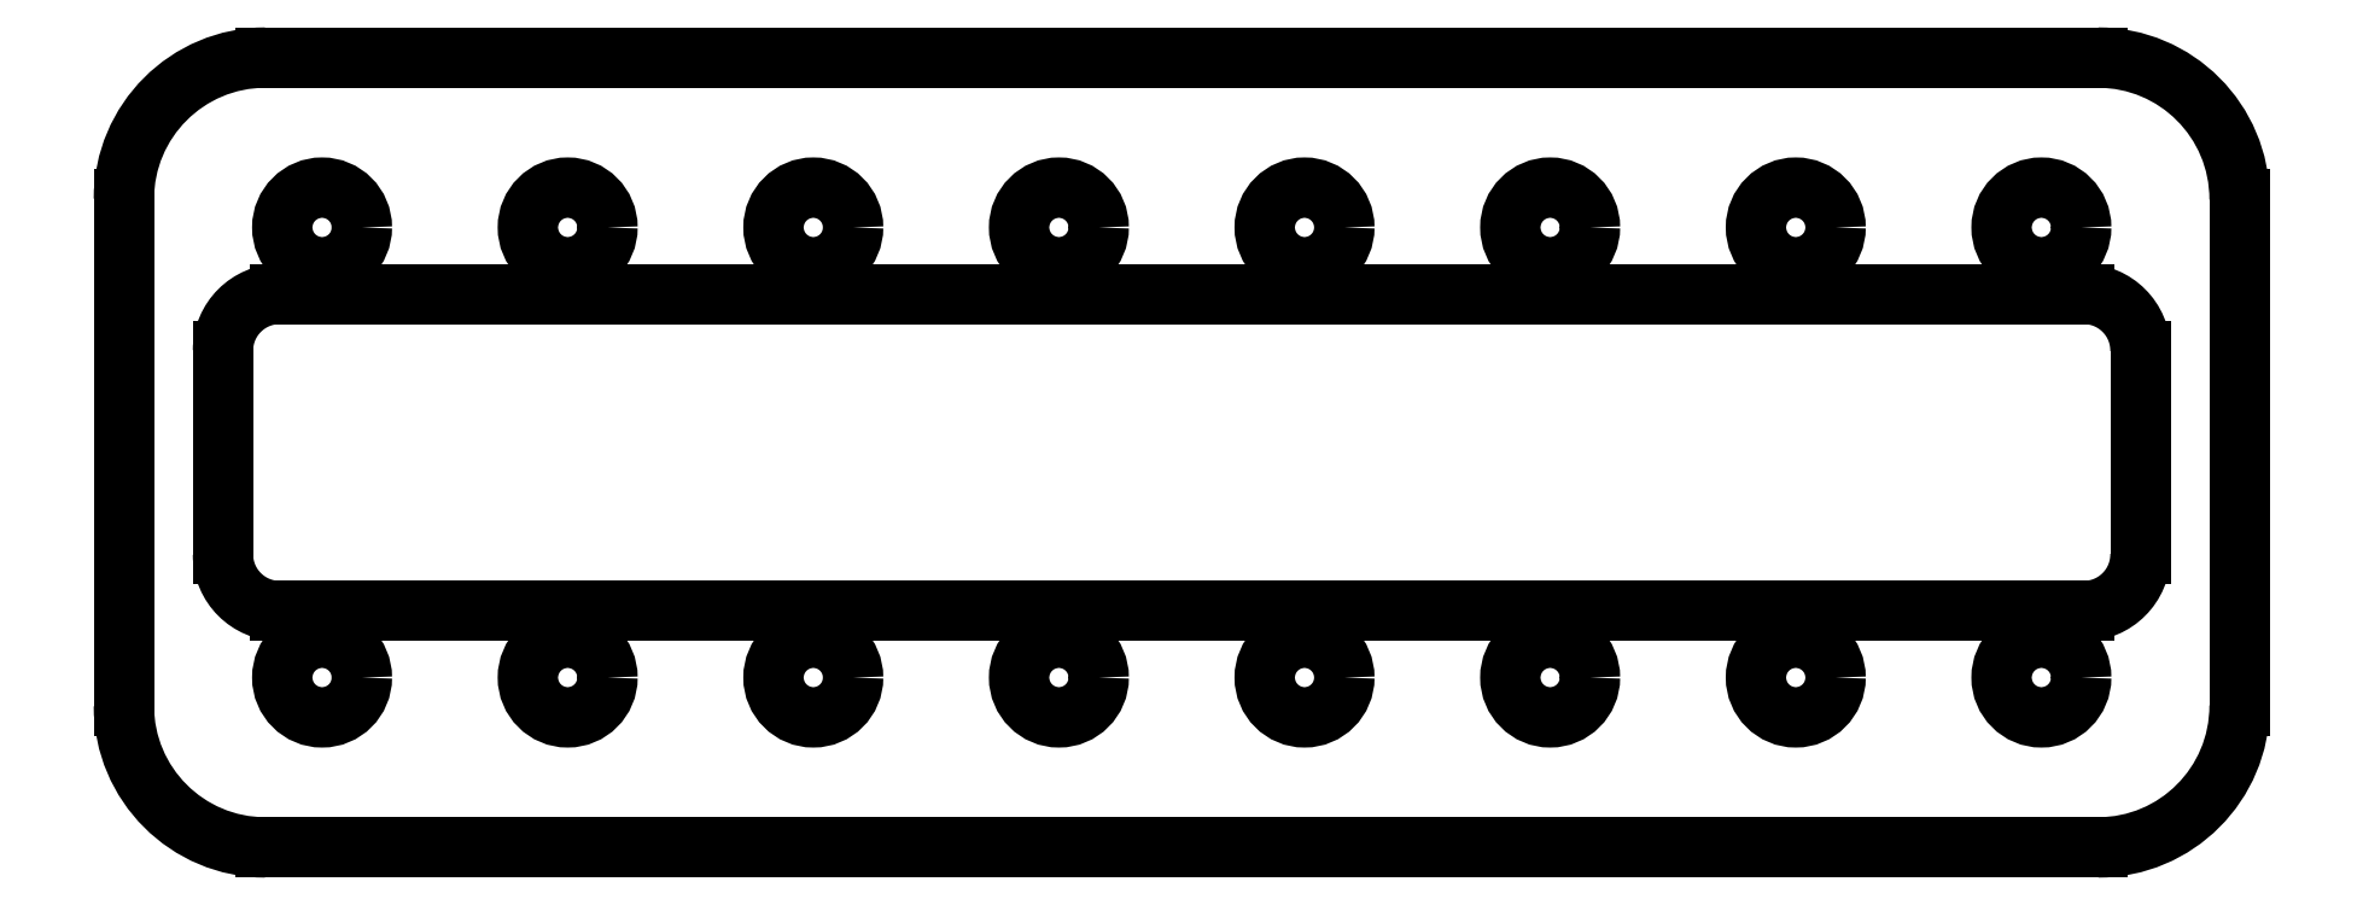
<metadata>
{"format":"dxf","ext":"dxf","renderer":"ezdxf+matplotlib","layout":"modelspace","background":"white","min_lineweight":24,"dpi":150}
</metadata>
<code>
0
SECTION
2
ENTITIES
0
CIRCLE
8
0
10
-43.38
20
-15.9
30
0
40
2.813
0
CIRCLE
8
0
10
-26.02
20
-15.9
30
0
40
2.813
0
CIRCLE
8
0
10
-8.675
20
-15.9
30
0
40
2.813
0
CIRCLE
8
0
10
8.675
20
-15.9
30
0
40
2.813
0
CIRCLE
8
0
10
-60.73
20
-15.9
30
0
40
2.813
0
CIRCLE
8
0
10
26.02
20
-15.9
30
0
40
2.813
0
CIRCLE
8
0
10
43.38
20
-15.9
30
0
40
2.813
0
CIRCLE
8
0
10
60.73
20
-15.9
30
0
40
2.813
0
ARC
8
0
10
-64.72
20
17.9
30
0
40
10
50
90
51
180
0
ARC
8
0
10
64.72
20
17.9
30
0
40
10
50
0
51
90
0
ARC
8
0
10
64.72
20
-17.9
30
0
40
10
50
270
51
0
0
ARC
8
0
10
-64.72
20
-17.9
30
0
40
10
50
180
51
270
0
ARC
8
0
10
63.73
20
7.2
30
0
40
4
50
0
51
90
0
ARC
8
0
10
63.73
20
-7.2
30
0
40
4
50
270
51
0
0
ARC
8
0
10
-63.73
20
-7.2
30
0
40
4
50
180
51
270
0
ARC
8
0
10
-63.73
20
7.2
30
0
40
4
50
90
51
180
0
CIRCLE
8
0
10
-60.73
20
15.9
30
0
40
2.813
0
CIRCLE
8
0
10
-43.38
20
15.9
30
0
40
2.813
0
CIRCLE
8
0
10
-26.02
20
15.9
30
0
40
2.813
0
CIRCLE
8
0
10
-8.675
20
15.9
30
0
40
2.813
0
CIRCLE
8
0
10
8.675
20
15.9
30
0
40
2.813
0
CIRCLE
8
0
10
26.02
20
15.9
30
0
40
2.813
0
CIRCLE
8
0
10
43.38
20
15.9
30
0
40
2.813
0
CIRCLE
8
0
10
60.73
20
15.9
30
0
40
2.813
0
LINE
8
0
10
-64.72
20
-27.9
30
0
11
64.72
21
-27.9
31
0
0
LINE
8
0
10
-74.72
20
-17.9
30
0
11
-74.72
21
17.9
31
0
0
LINE
8
0
10
-64.72
20
27.9
30
0
11
64.72
21
27.9
31
0
0
LINE
8
0
10
74.72
20
-17.9
30
0
11
74.72
21
17.9
31
0
0
LINE
8
0
10
-63.73
20
-11.2
30
0
11
63.73
21
-11.2
31
0
0
LINE
8
0
10
-67.72
20
-7.2
30
0
11
-67.72
21
7.2
31
0
0
LINE
8
0
10
-63.73
20
11.2
30
0
11
63.73
21
11.2
31
0
0
LINE
8
0
10
67.72
20
-7.2
30
0
11
67.72
21
7.2
31
0
0
ENDSEC
0
EOF

</code>
